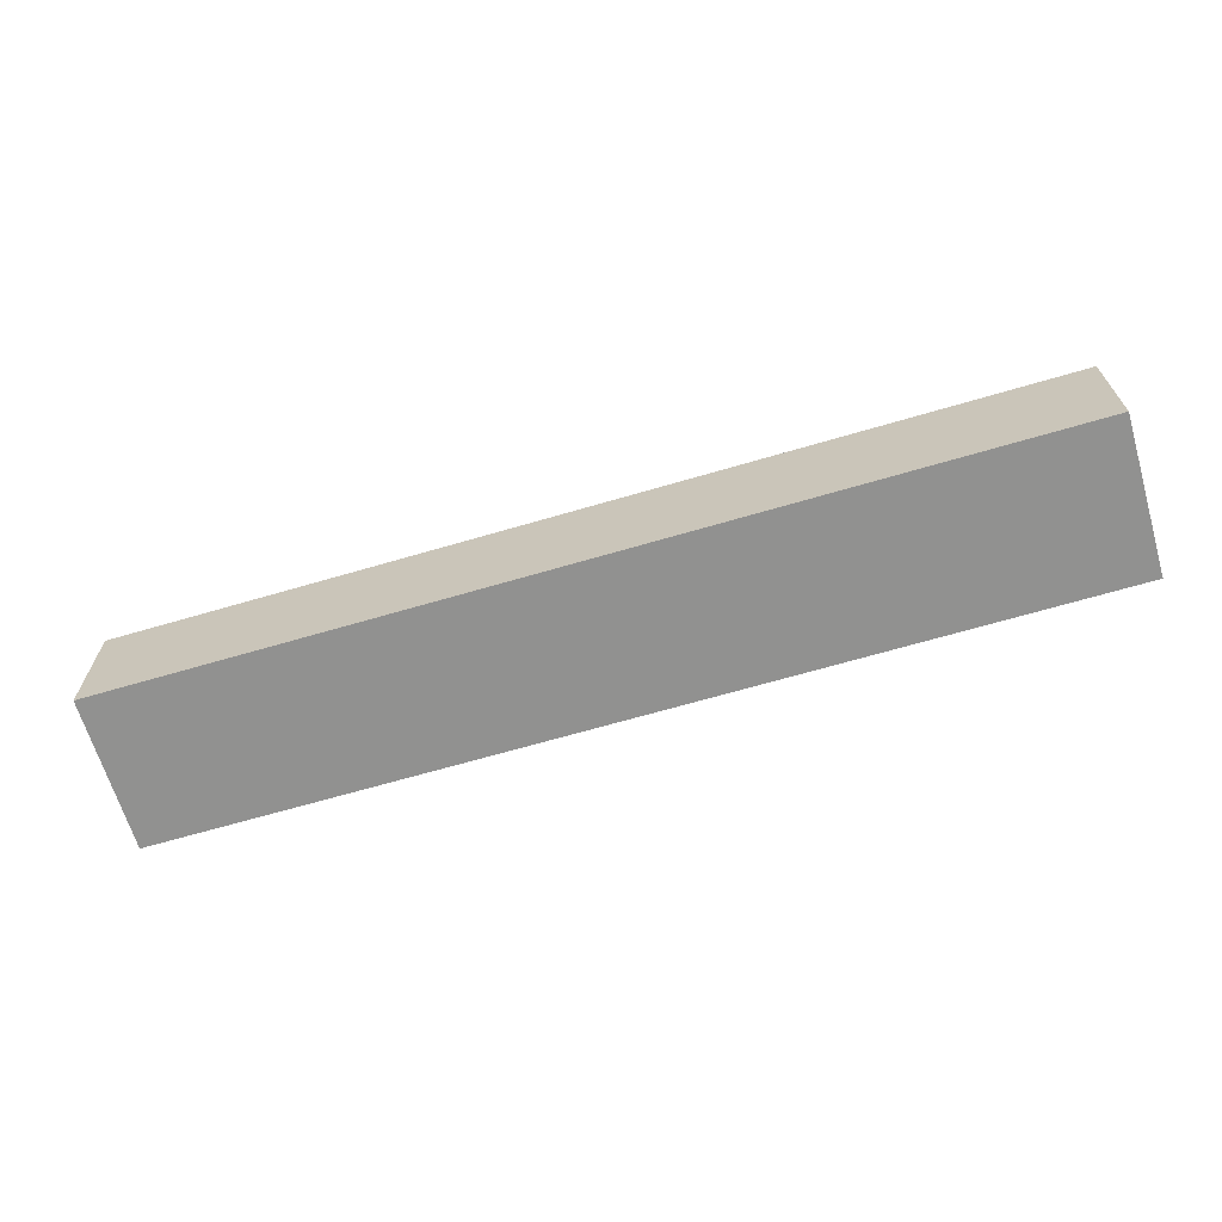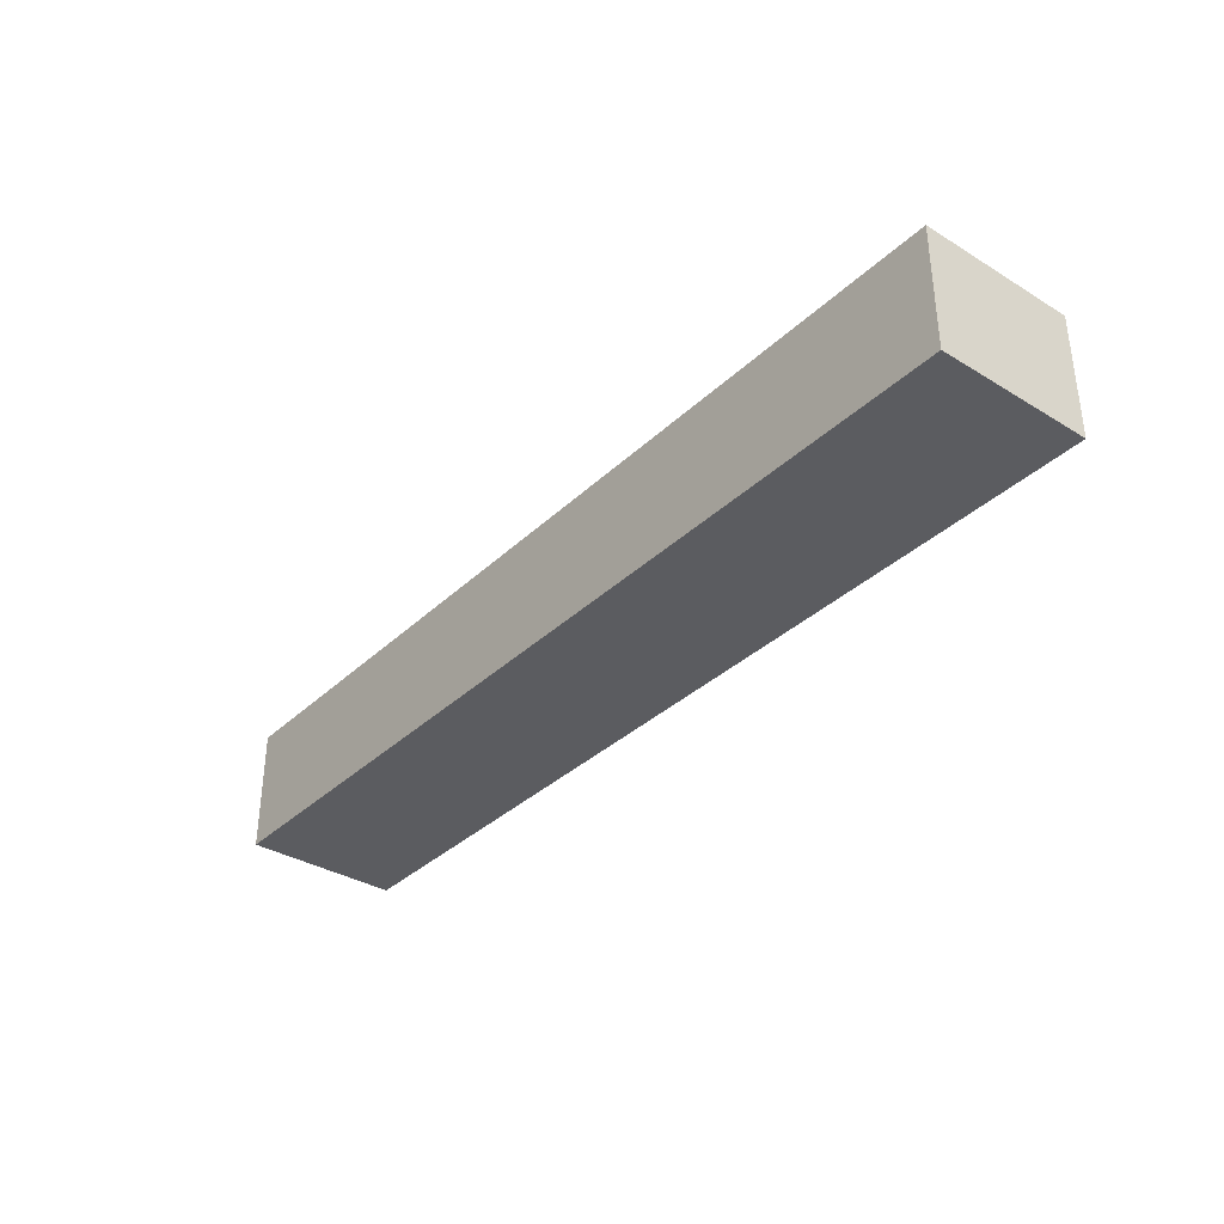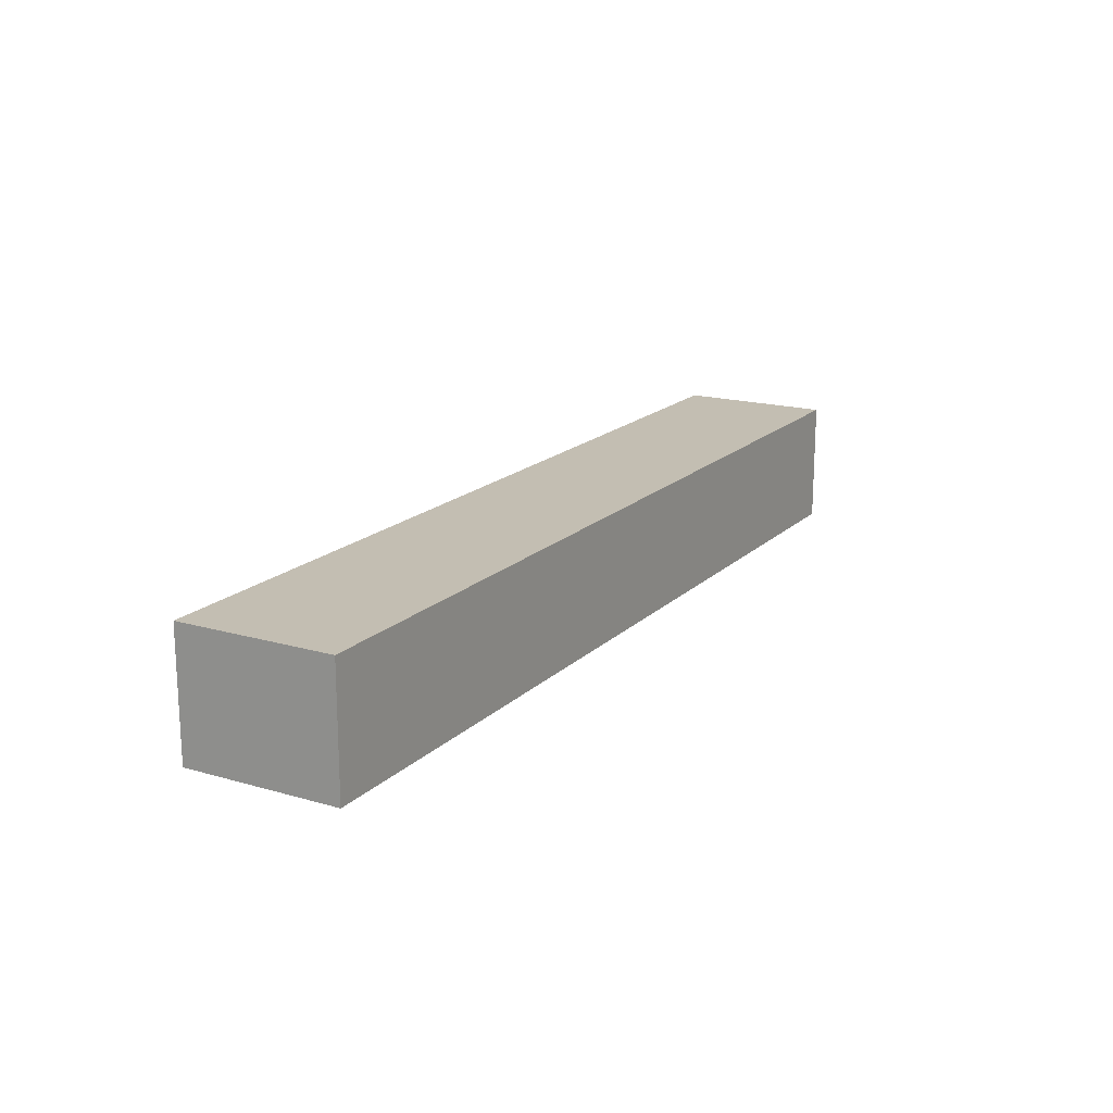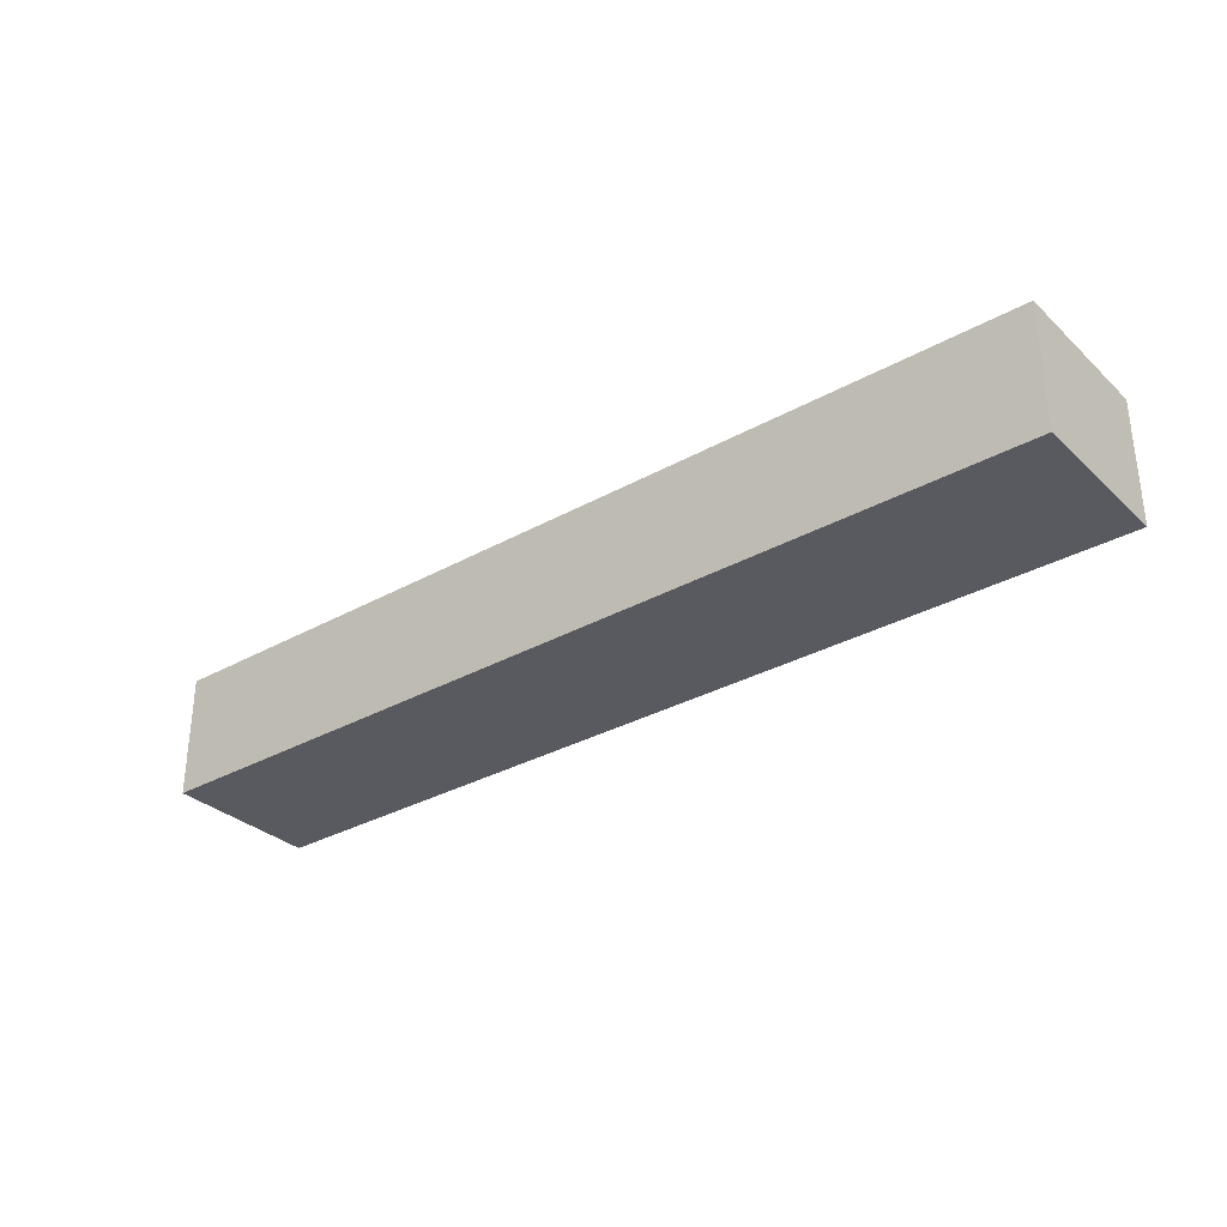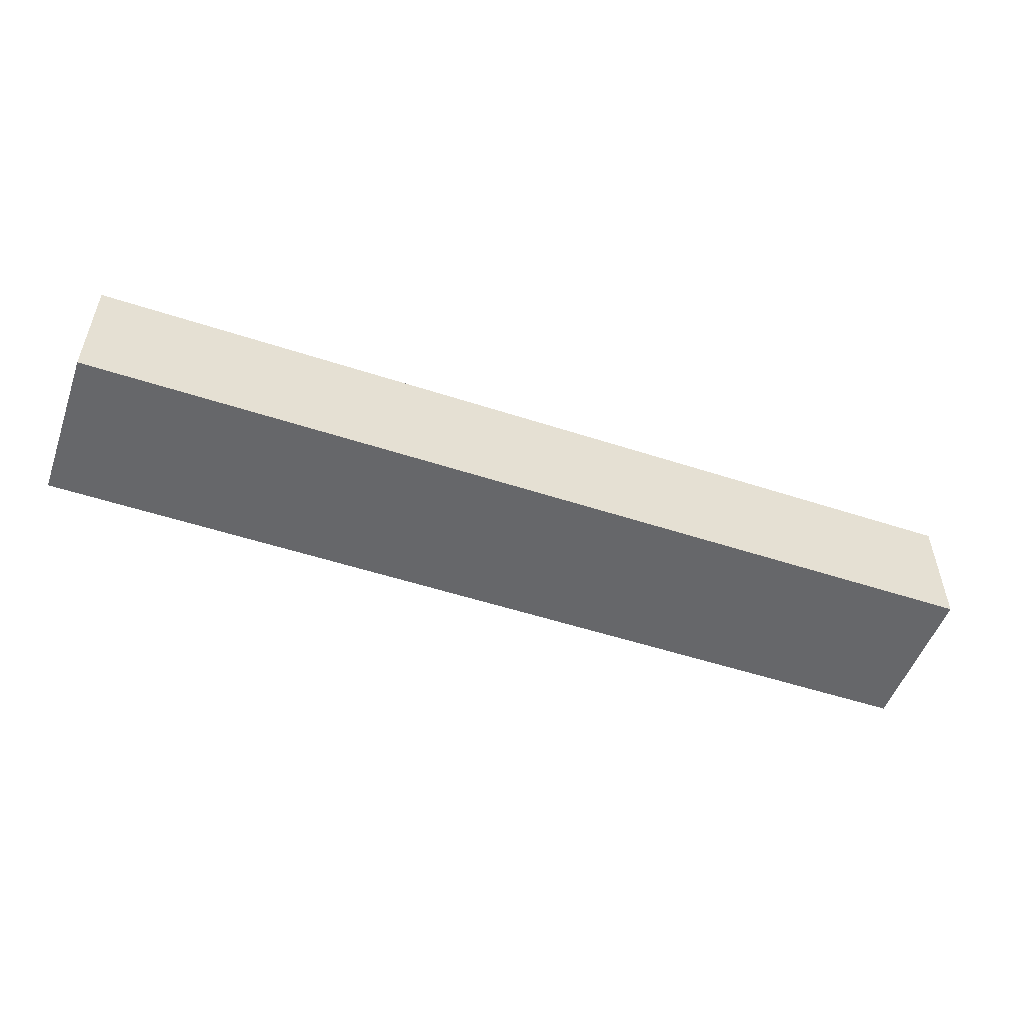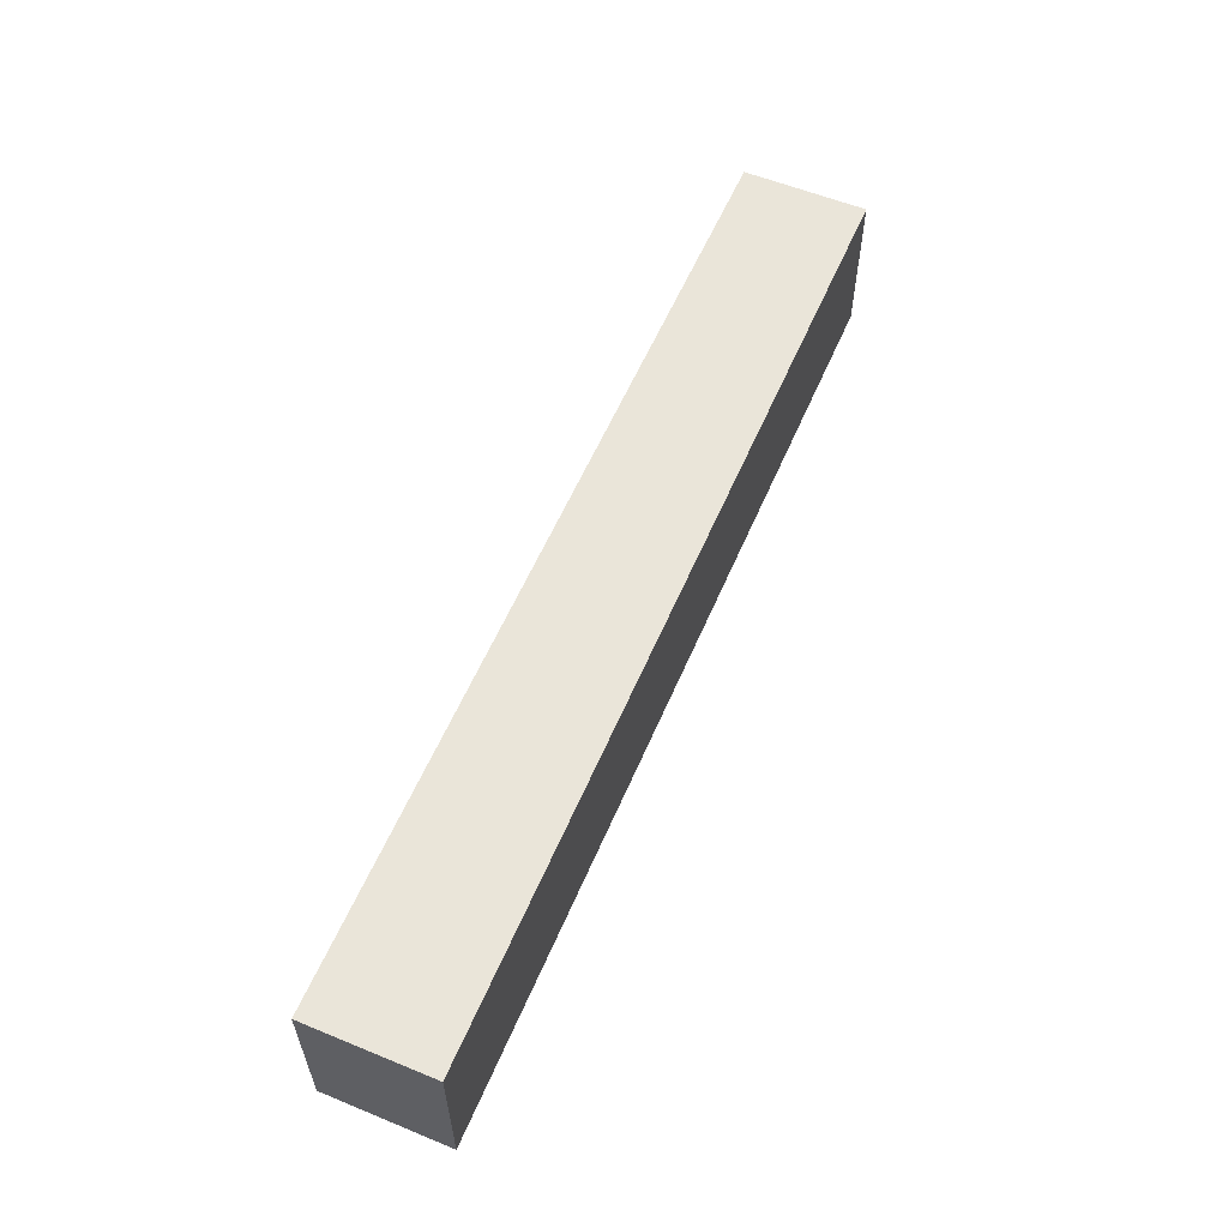
<metadata>
{"format":"obj","ext":"obj","renderer":"f3d","projection":"perspective","resolution":1024,"background":"white","views":[{"elev":-66.0,"azim":-163.5,"up":"+Z"},{"elev":-35.1,"azim":-129.0,"up":"+Z"},{"elev":17.4,"azim":-60.2,"up":"+Z"},{"elev":-31.9,"azim":-141.8,"up":"+Z"},{"elev":-52.1,"azim":-19.5,"up":"+Z"},{"elev":57.7,"azim":113.0,"up":"+Y"}]}
</metadata>
<code>
v 750 1275 80
v 450 1275 80
v 450 1275 120
v 750 1275 120
v 750 1325 80
v 750 1325 120
v 450 1325 80
v 450 1325 120
f 3 2 1
f 4 3 1
f 4 1 5
f 6 4 5
f 6 5 7
f 8 6 7
f 8 7 2
f 3 8 2
f 1 2 5
f 2 7 5
f 6 3 4
f 6 8 3

</code>
